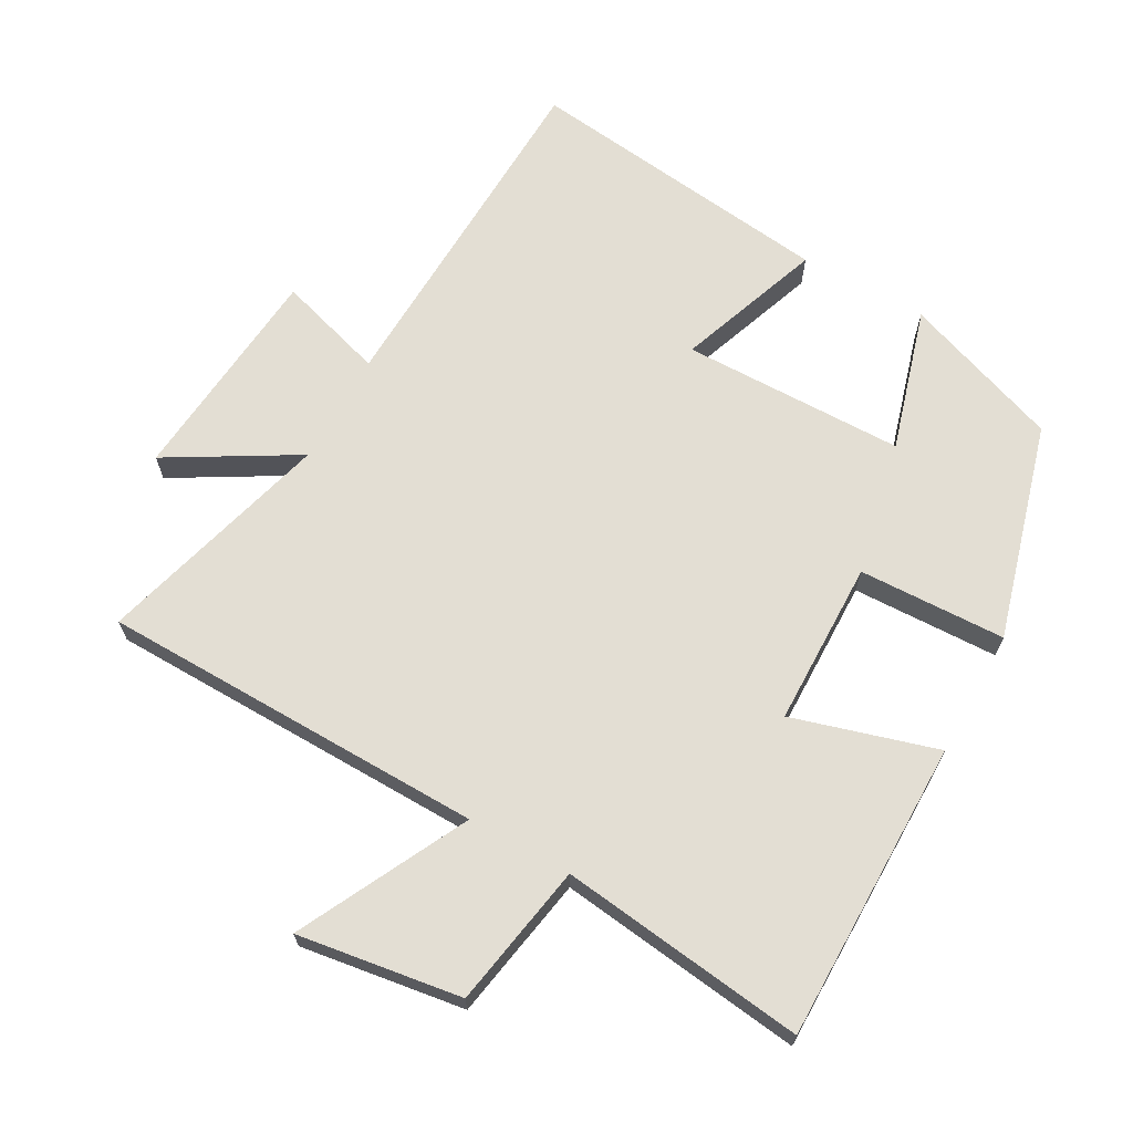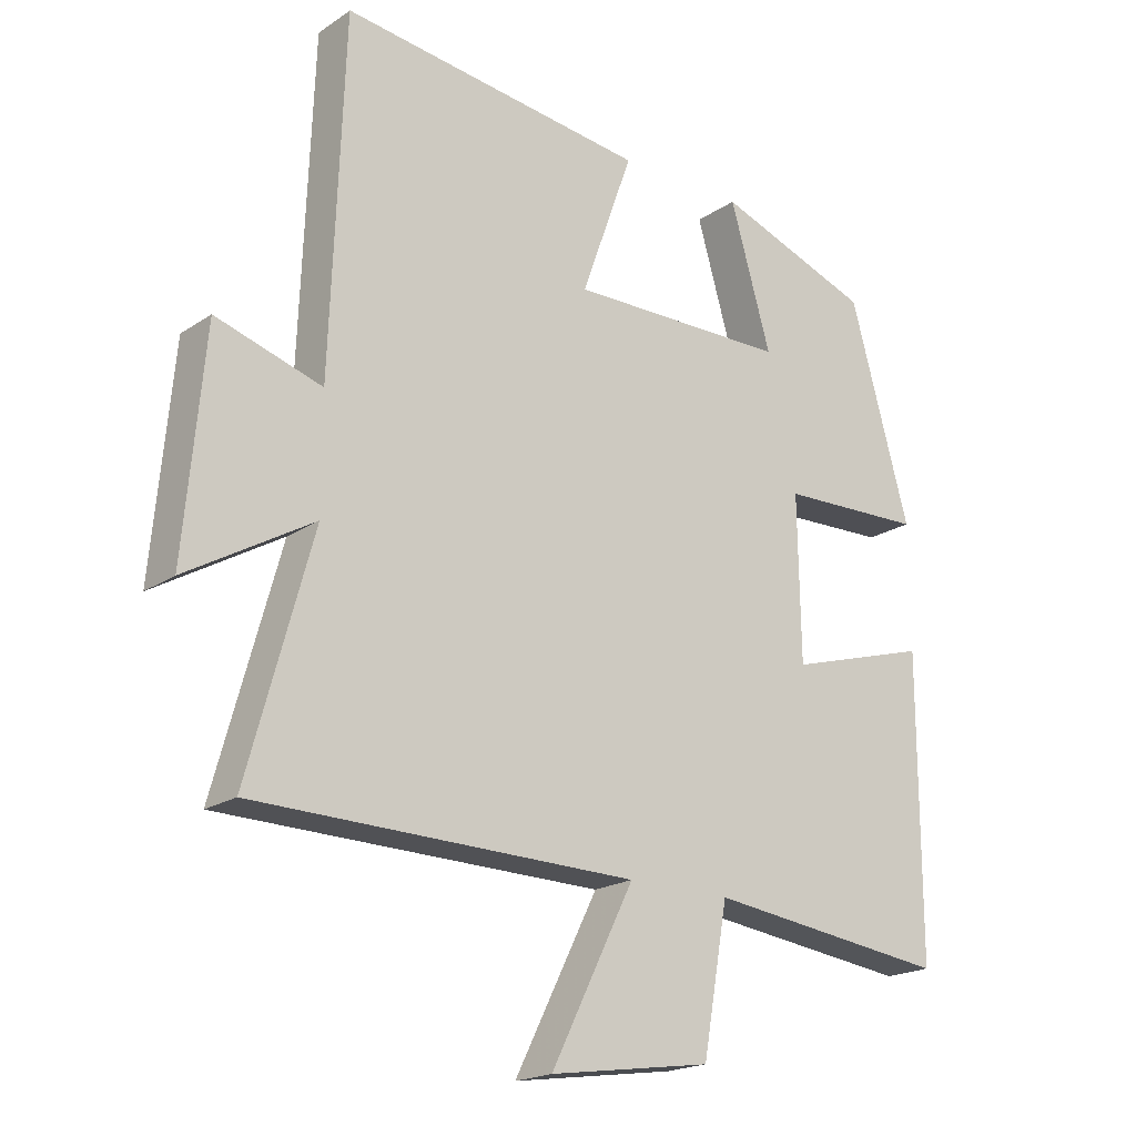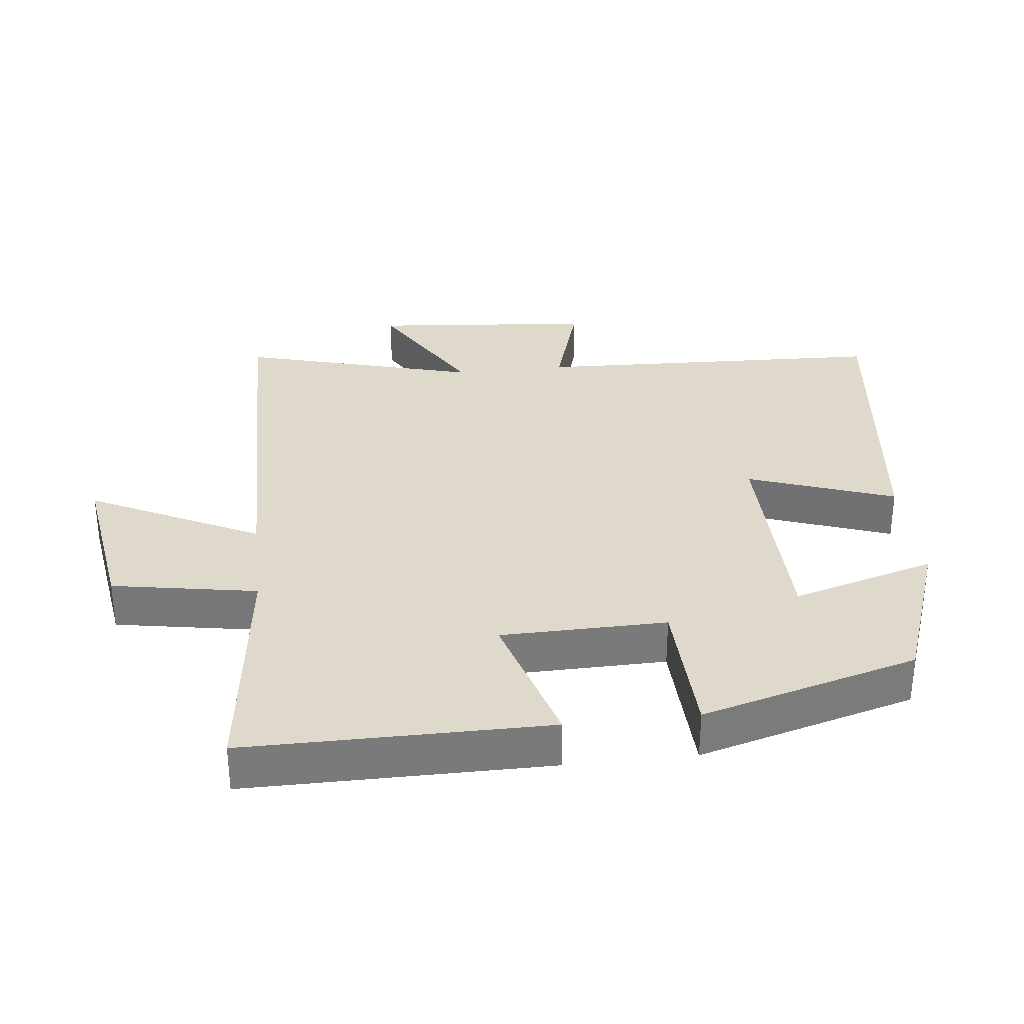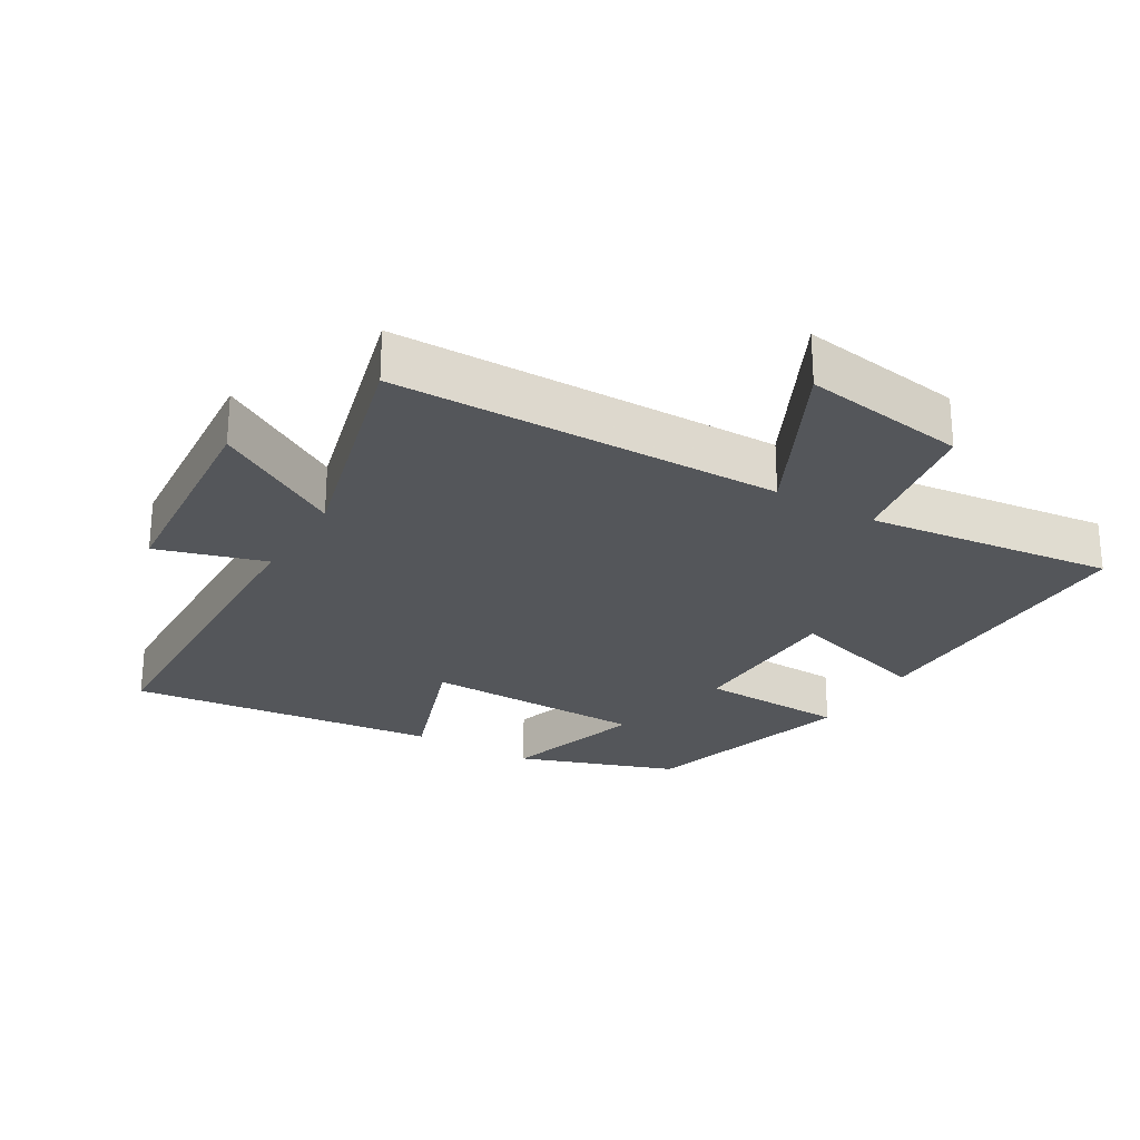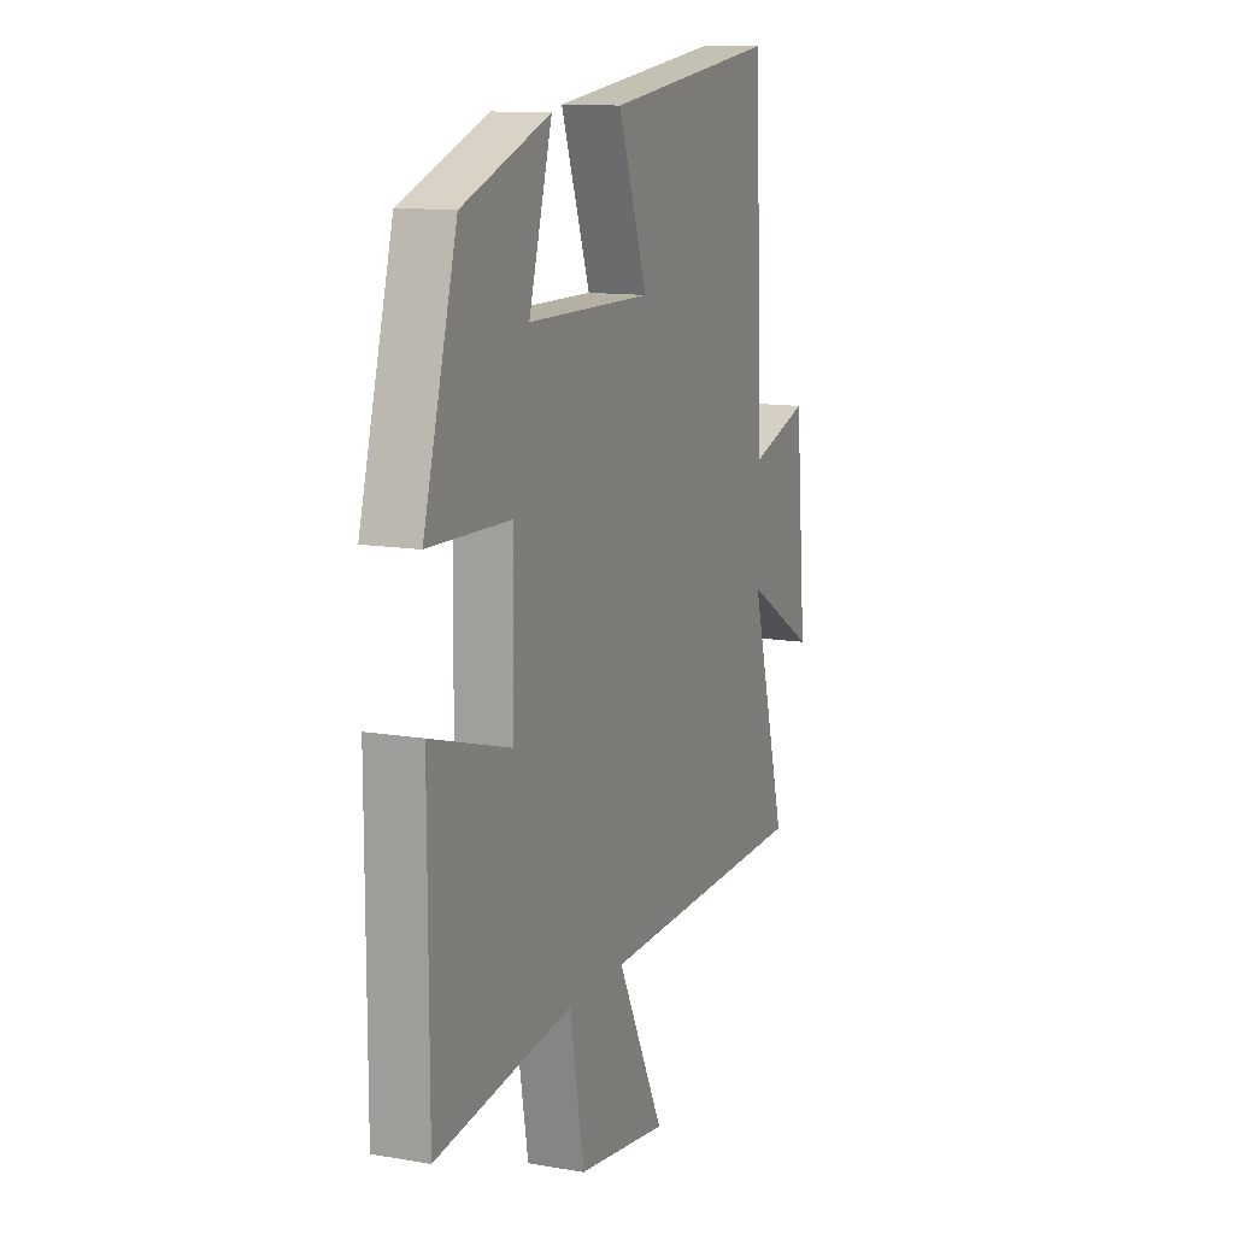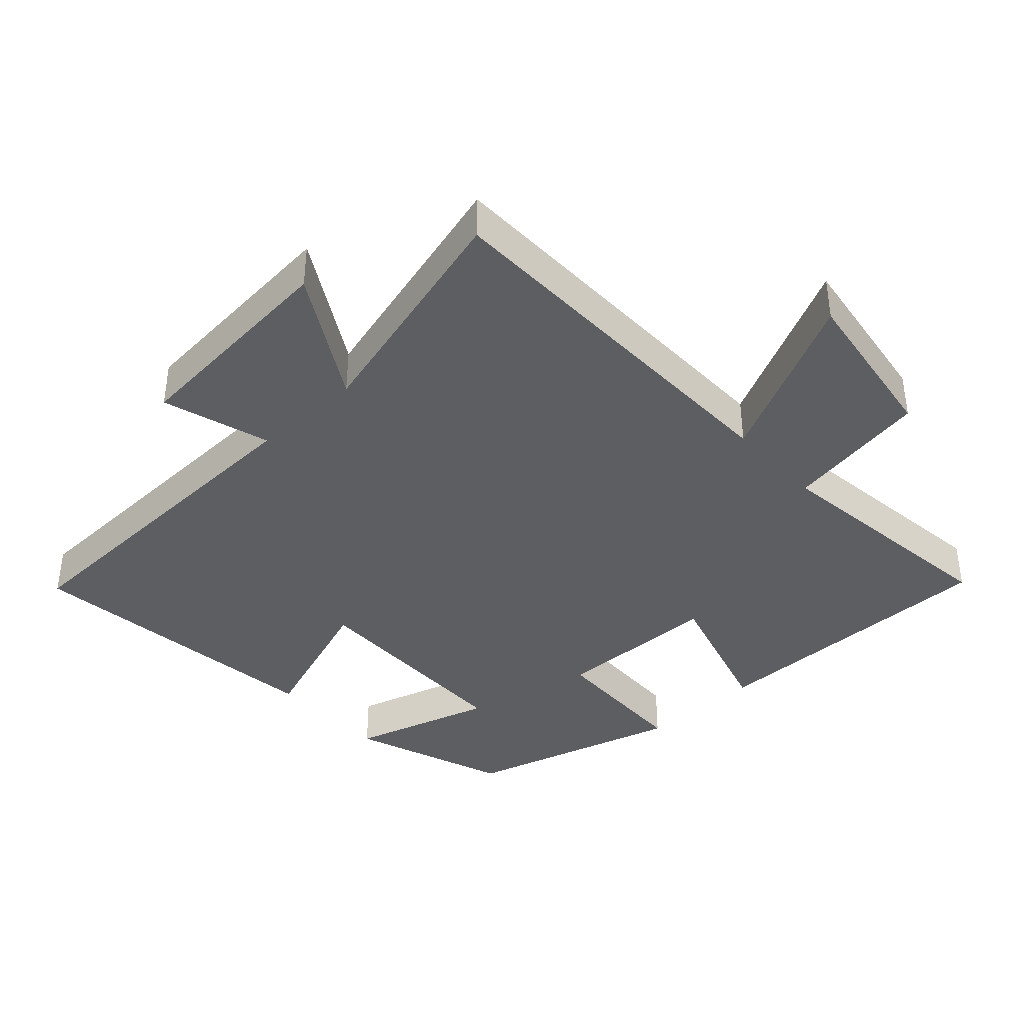
<metadata>
{"format":"obj","ext":"obj","renderer":"f3d","projection":"perspective","resolution":1024,"background":"white","views":[{"elev":67.2,"azim":-150.9,"up":"+Y"},{"elev":-19.6,"azim":140.8,"up":"+Z"},{"elev":32.3,"azim":-96.5,"up":"+Y"},{"elev":-25.7,"azim":148.9,"up":"+Y"},{"elev":12.3,"azim":-68.1,"up":"+Z"},{"elev":-39.1,"azim":132.3,"up":"+Y"}]}
</metadata>
<code>
v -0.41 0.07 0.415
v -0.175 0.07 0.5
v -0.237 0.07 0.287
v 0.095 0.07 0.283
v 0.017 0.07 0.5
v 0.48 0.07 0.556
v 0.5 0.07 0.031
v 0.66 0.07 0.08
v 0.69 0.07 -0.25
v 0.5 0.07 -0.139
v 0.597 0.07 -0.49
v 0.022 0.07 -0.5
v 0.148 0.07 -0.751
v -0.096 0.07 -0.715
v -0.134 0.07 -0.5
v -0.5 0.07 -0.546
v -0.5 0.07 -0.097
v -0.285 0.07 -0.16
v -0.281 0.07 0.086
v -0.5 0.07 0.093
v -0.41 0 0.415
v -0.175 0 0.5
v -0.237 0 0.287
v 0.095 0 0.283
v 0.017 0 0.5
v 0.48 0 0.556
v 0.5 0 0.031
v 0.66 0 0.08
v 0.69 0 -0.25
v 0.5 0 -0.139
v 0.597 0 -0.49
v 0.022 0 -0.5
v 0.148 0 -0.751
v -0.096 0 -0.715
v -0.134 0 -0.5
v -0.5 0 -0.546
v -0.5 0 -0.097
v -0.285 0 -0.16
v -0.281 0 0.086
v -0.5 0 0.093
f 19 20 1
f 15 16 17 18
f 15 18 19
f 12 13 14 15
f 12 15 19
f 11 12 19
f 10 11 19
f 7 8 9 10
f 6 7 10
f 5 6 10
f 4 5 10
f 3 4 10 19
f 1 2 3
f 1 3 19
f 21 40 39
f 38 37 36 35
f 39 38 35
f 35 34 33 32
f 39 35 32
f 39 32 31
f 39 31 30
f 30 29 28 27
f 30 27 26
f 30 26 25
f 30 25 24
f 39 30 24 23
f 23 22 21
f 39 23 21
f 1 21 22 2
f 2 22 23 3
f 3 23 24 4
f 4 24 25 5
f 5 25 26 6
f 6 26 27 7
f 7 27 28 8
f 8 28 29 9
f 9 29 30 10
f 10 30 31 11
f 11 31 32 12
f 12 32 33 13
f 13 33 34 14
f 14 34 35 15
f 15 35 36 16
f 16 36 37 17
f 17 37 38 18
f 18 38 39 19
f 19 39 40 20
f 20 40 21 1

</code>
